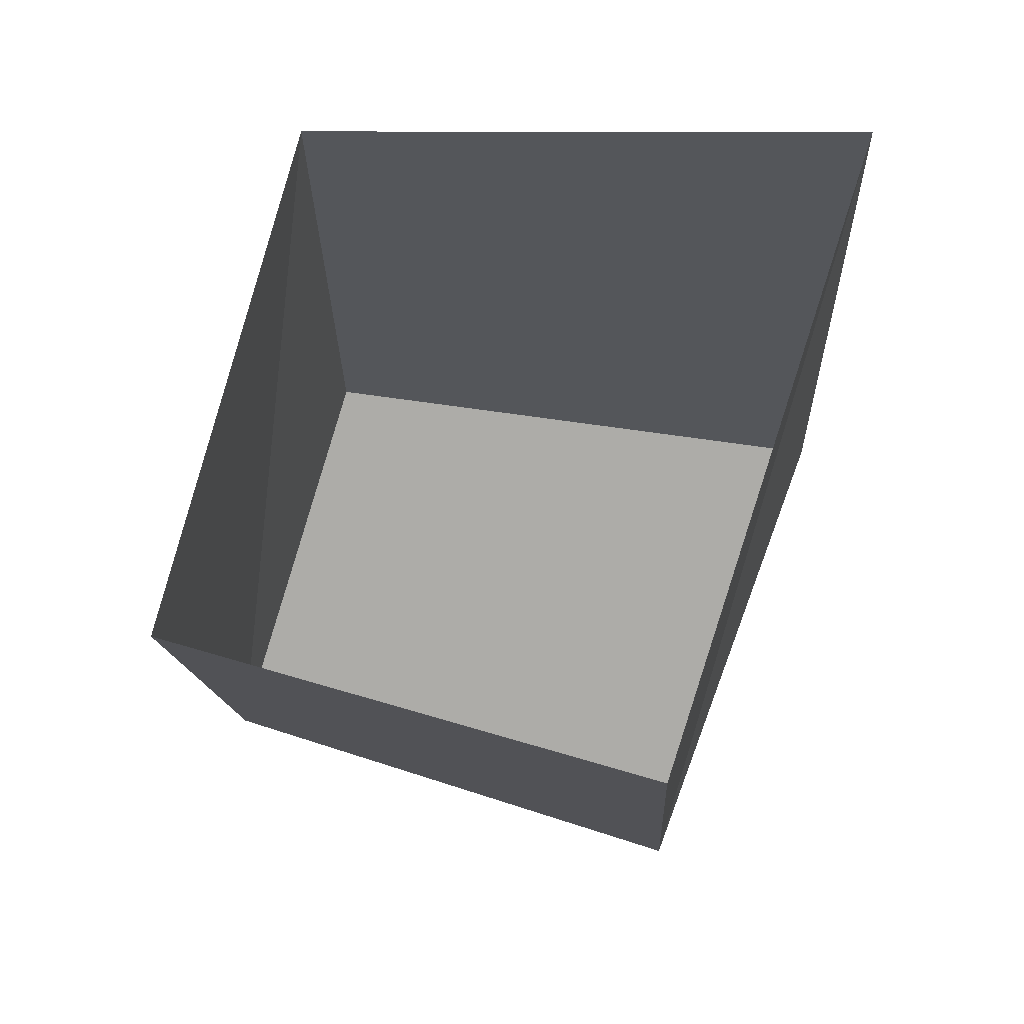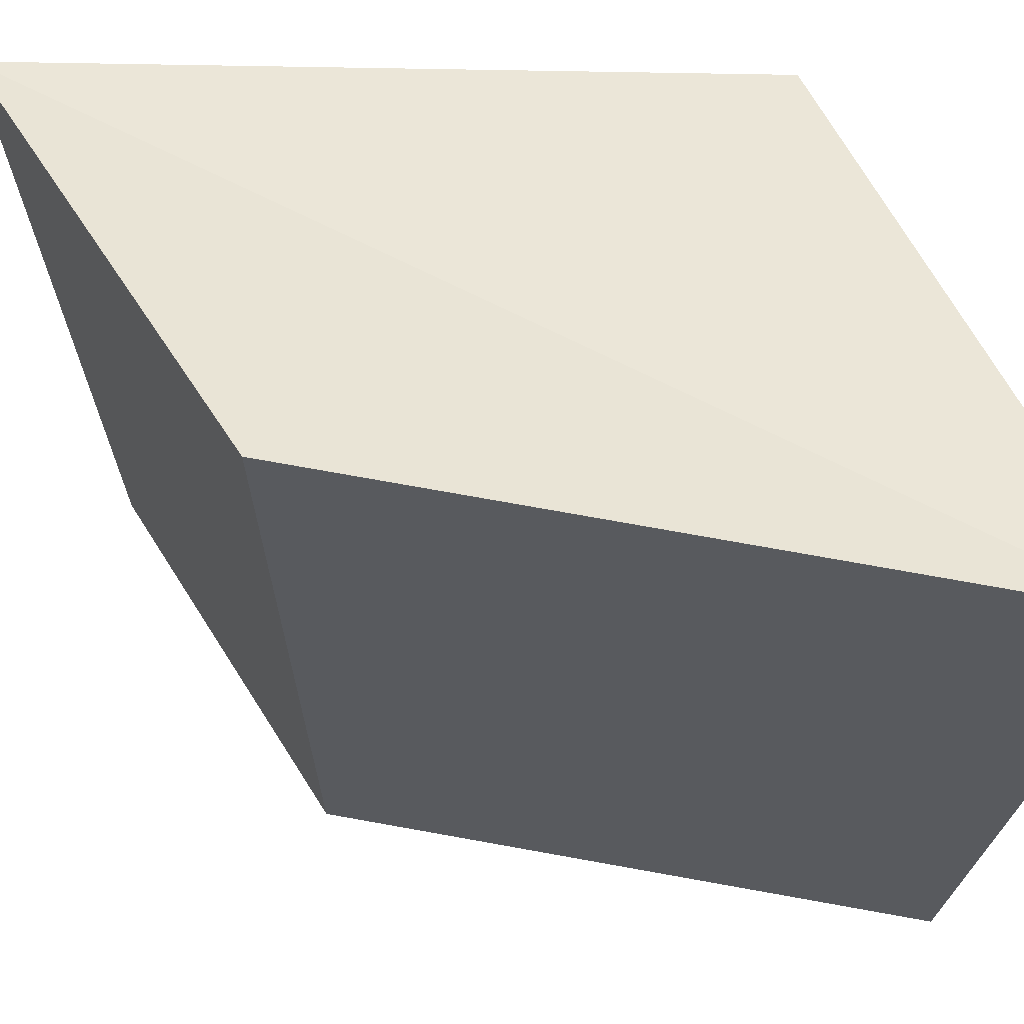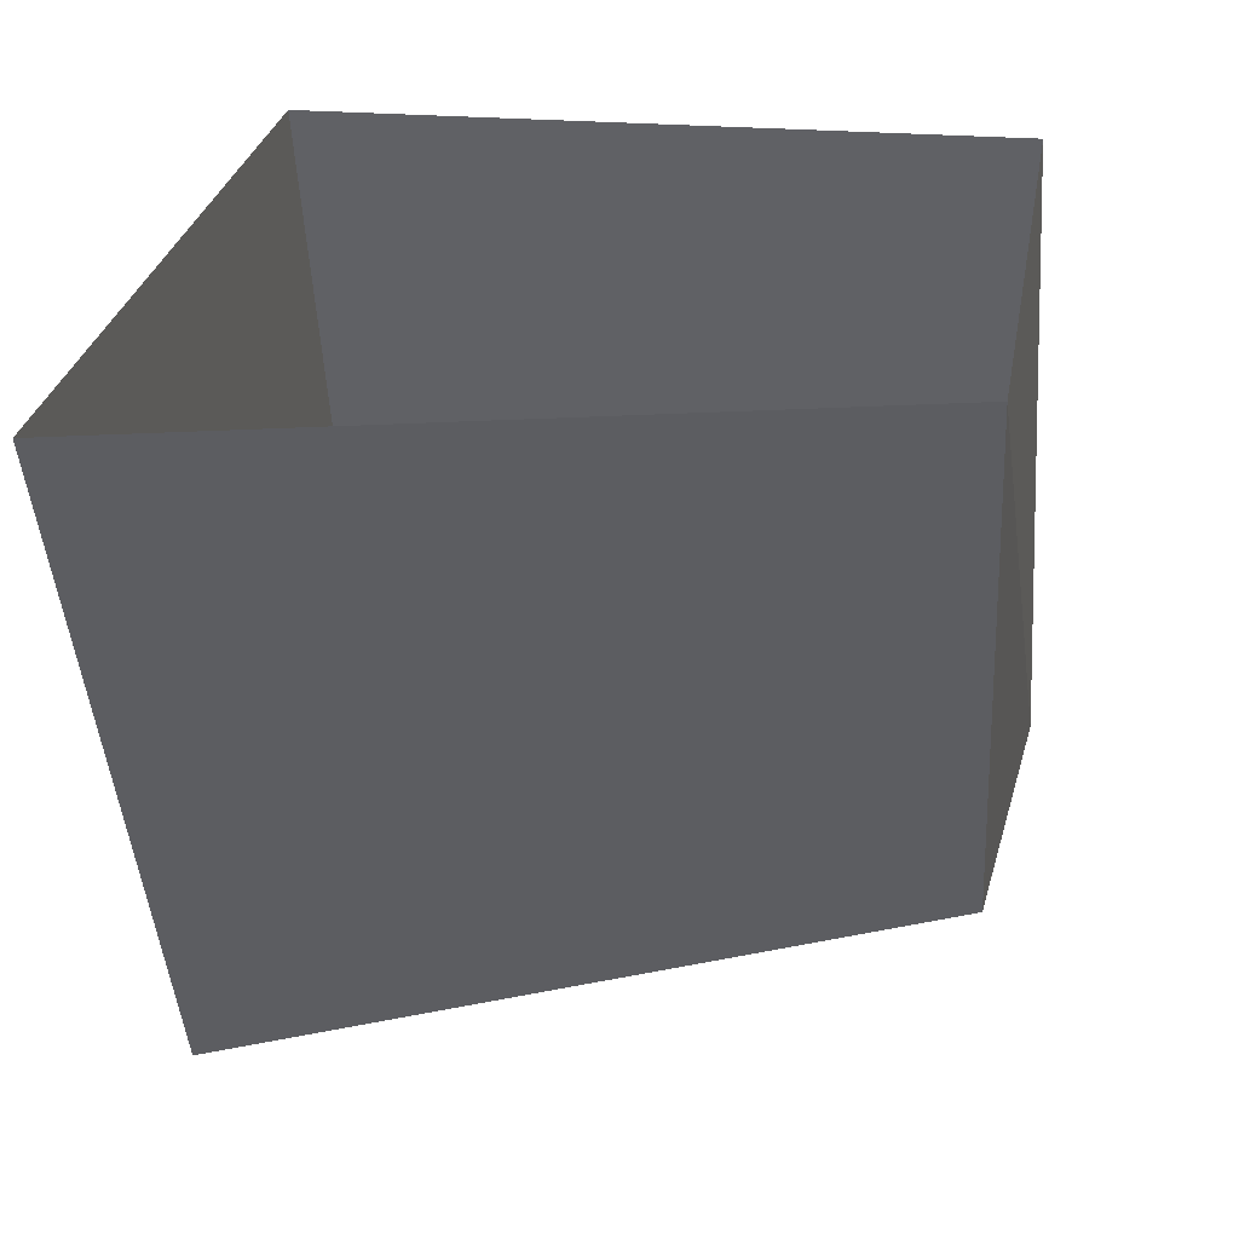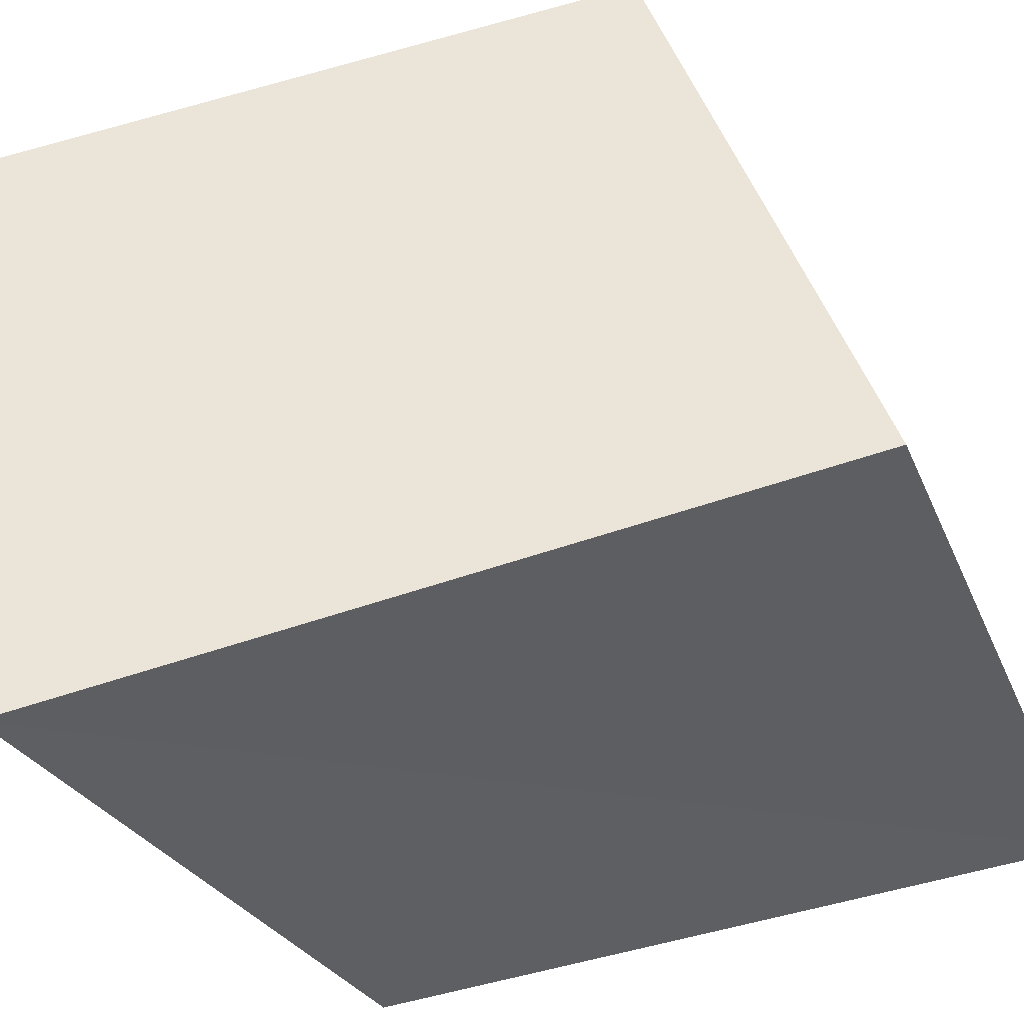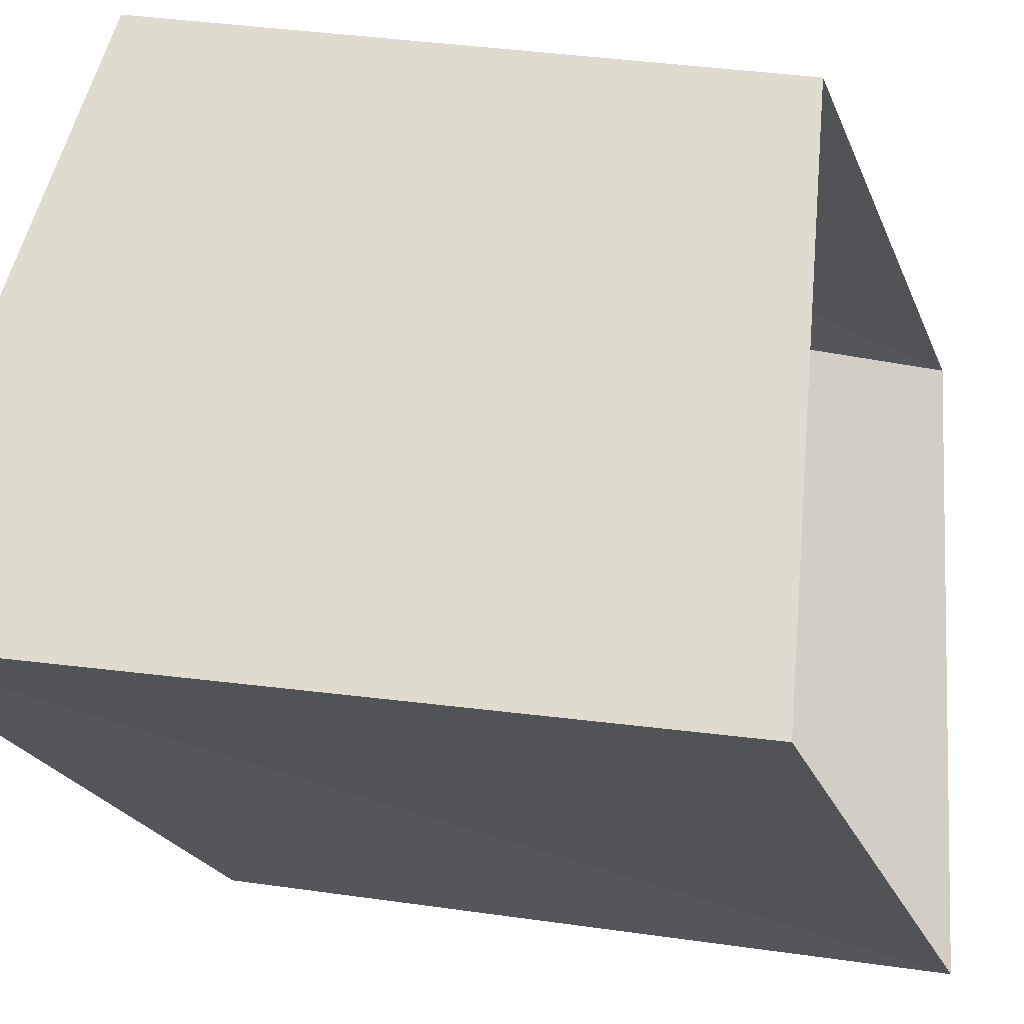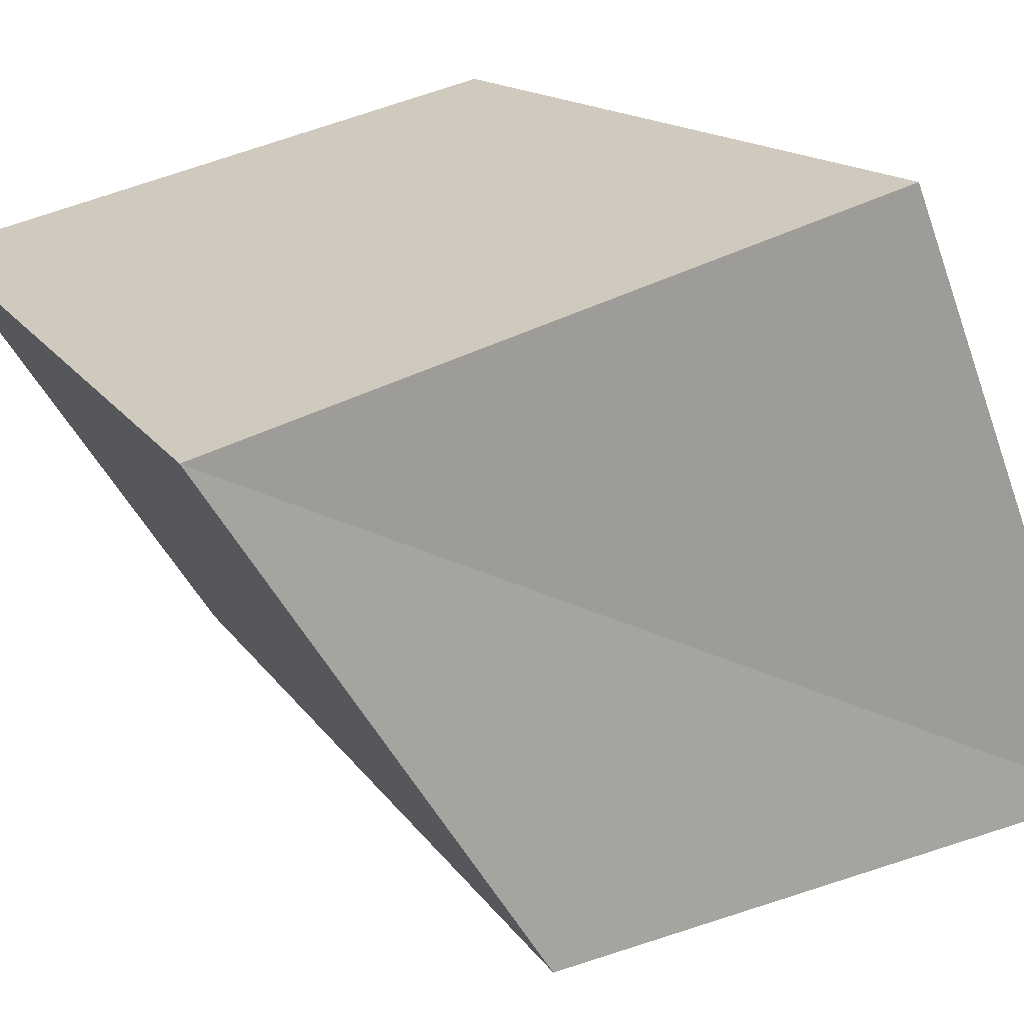
<metadata>
{"format":"obj","ext":"obj","renderer":"f3d","projection":"perspective","resolution":1024,"background":"white","views":[{"elev":73.9,"azim":-168.8,"up":"+Z"},{"elev":-37.5,"azim":-91.1,"up":"+Y"},{"elev":-47.2,"azim":6.0,"up":"+Y"},{"elev":56.6,"azim":-105.3,"up":"+Y"},{"elev":75.6,"azim":-80.8,"up":"+Y"},{"elev":27.3,"azim":-126.5,"up":"+Y"}]}
</metadata>
<code>
g shard_55_mesh
v -0.9274 0.9318 -1.778
v -0.8073 1.048 0.8677
v -1.091 -1.301 1.689
v -1.215 -0.8892 -0.8037
v 1.143 0.7509 -1.433
v 0.9114 -0.7166 -0.6477
v 1.011 -1.049 1.361
v 1.24 0.8444 0.6993
v 1.143 0.7509 -1.433
v 1.24 0.8444 0.6993
v -0.8073 1.048 0.8677
v -0.9274 0.9318 -1.778
v 1.011 -1.049 1.361
v 0.9114 -0.7166 -0.6477
v -1.215 -0.8892 -0.8037
v -1.091 -1.301 1.689
v 0.9114 -0.7166 -0.6477
v 1.143 0.7509 -1.433
v -0.9274 0.9318 -1.778
v -1.215 -0.8892 -0.8037
g shard_55_mesh_0
f 3 2 1
f 4 3 1
f 7 6 5
f 8 7 5
f 11 10 9
f 12 11 9
f 15 14 13
f 16 15 13
f 19 18 17
f 20 19 17

</code>
